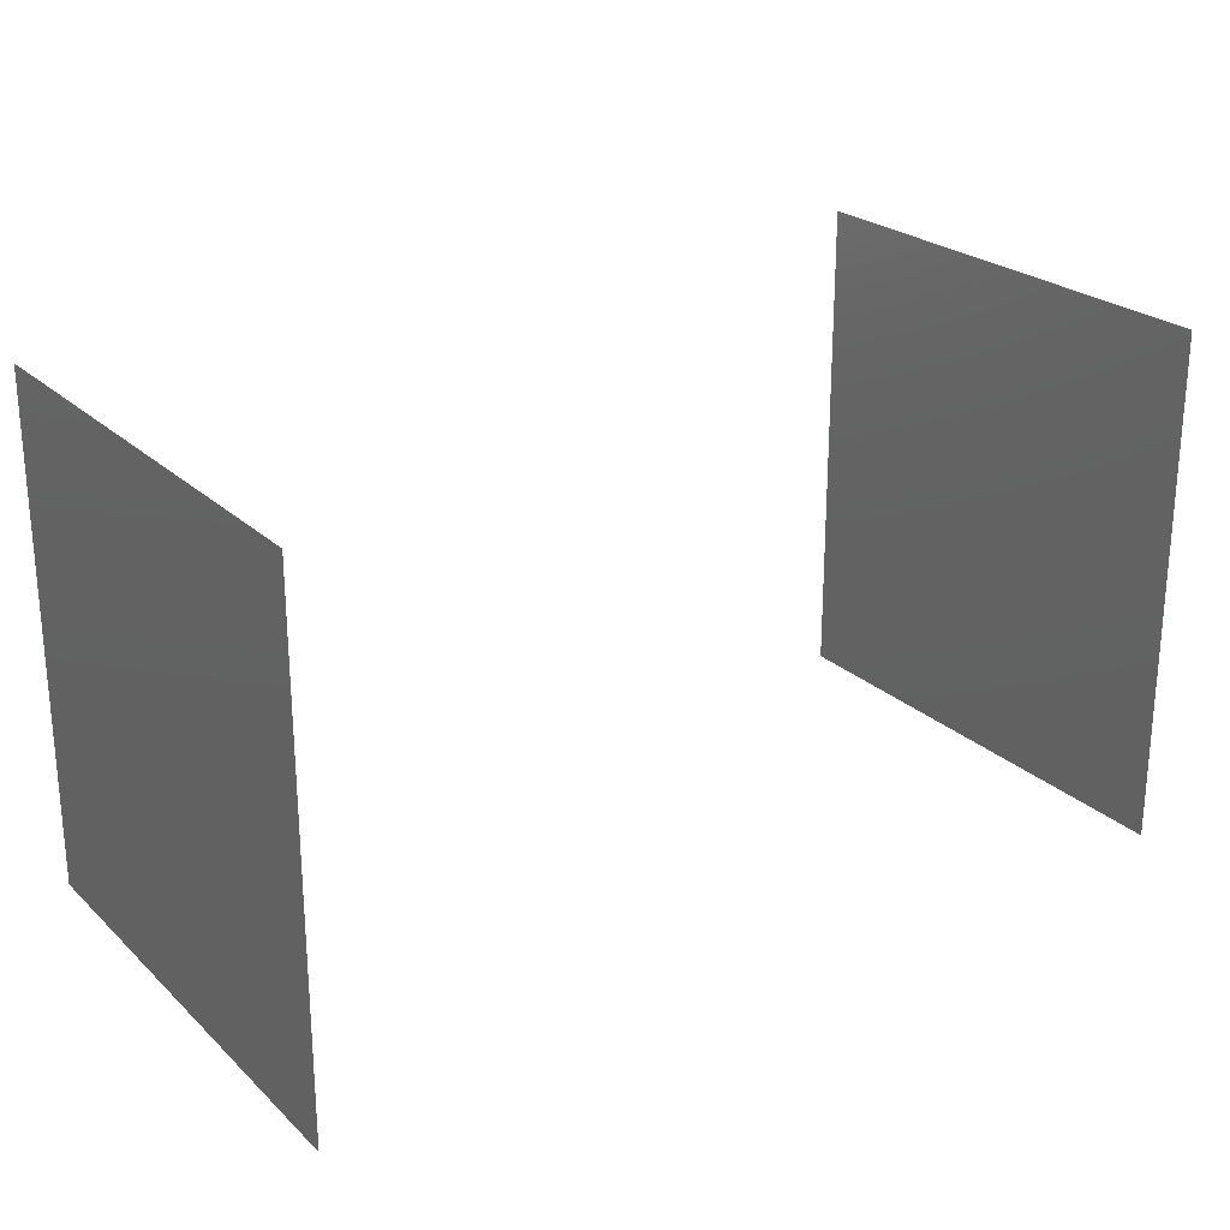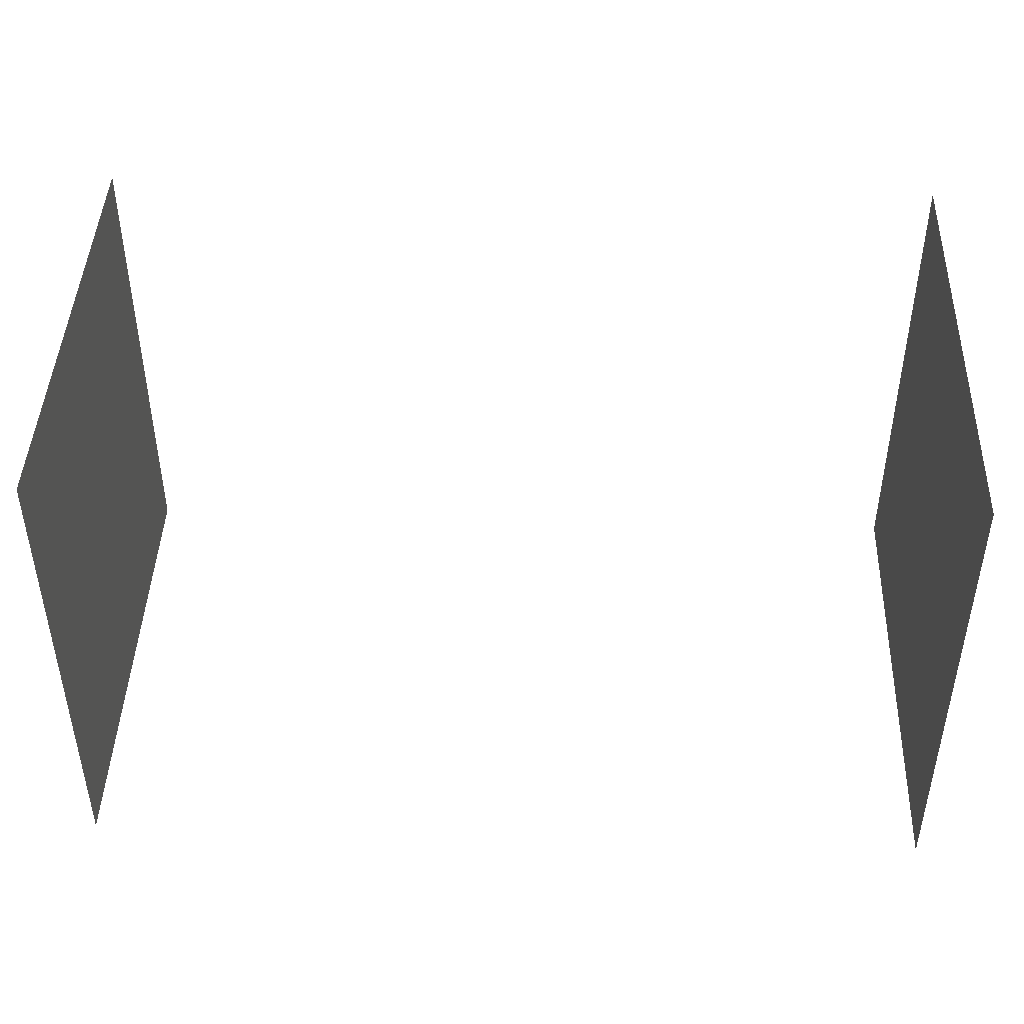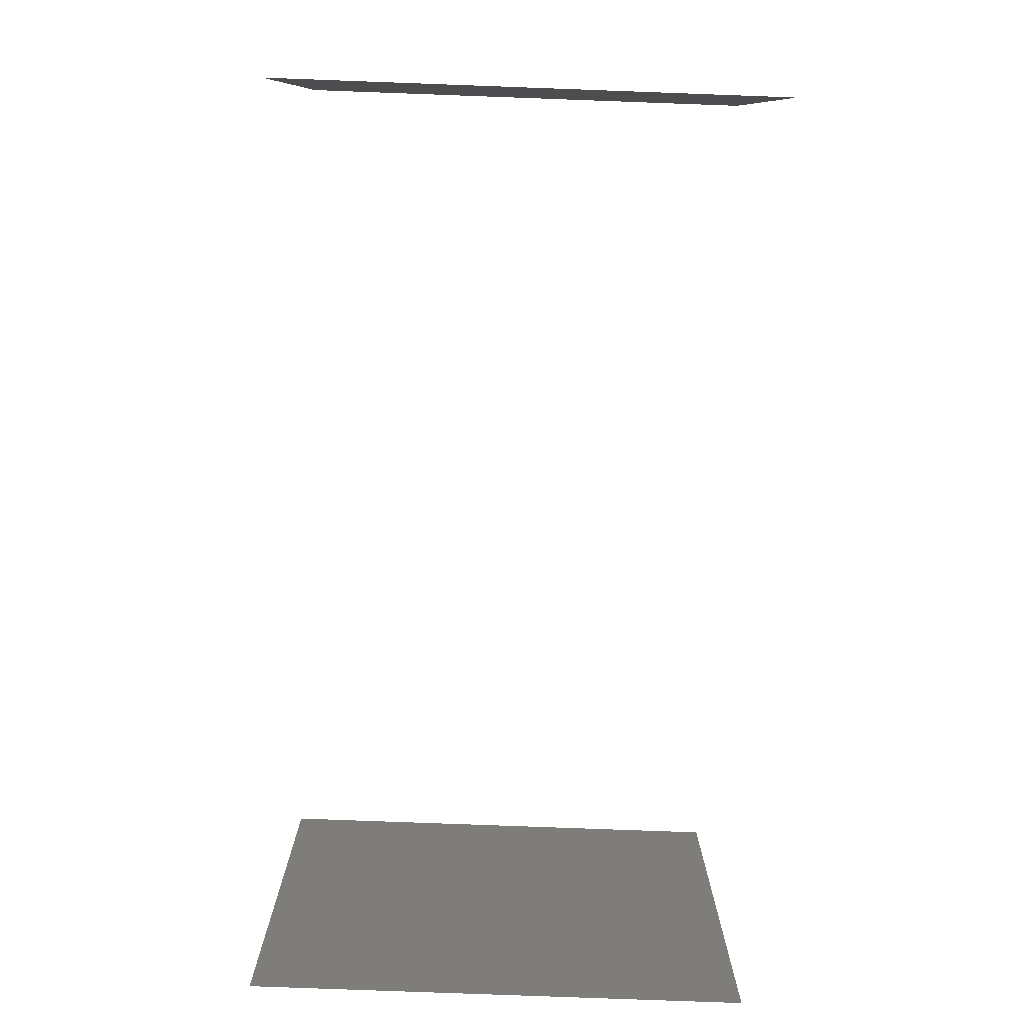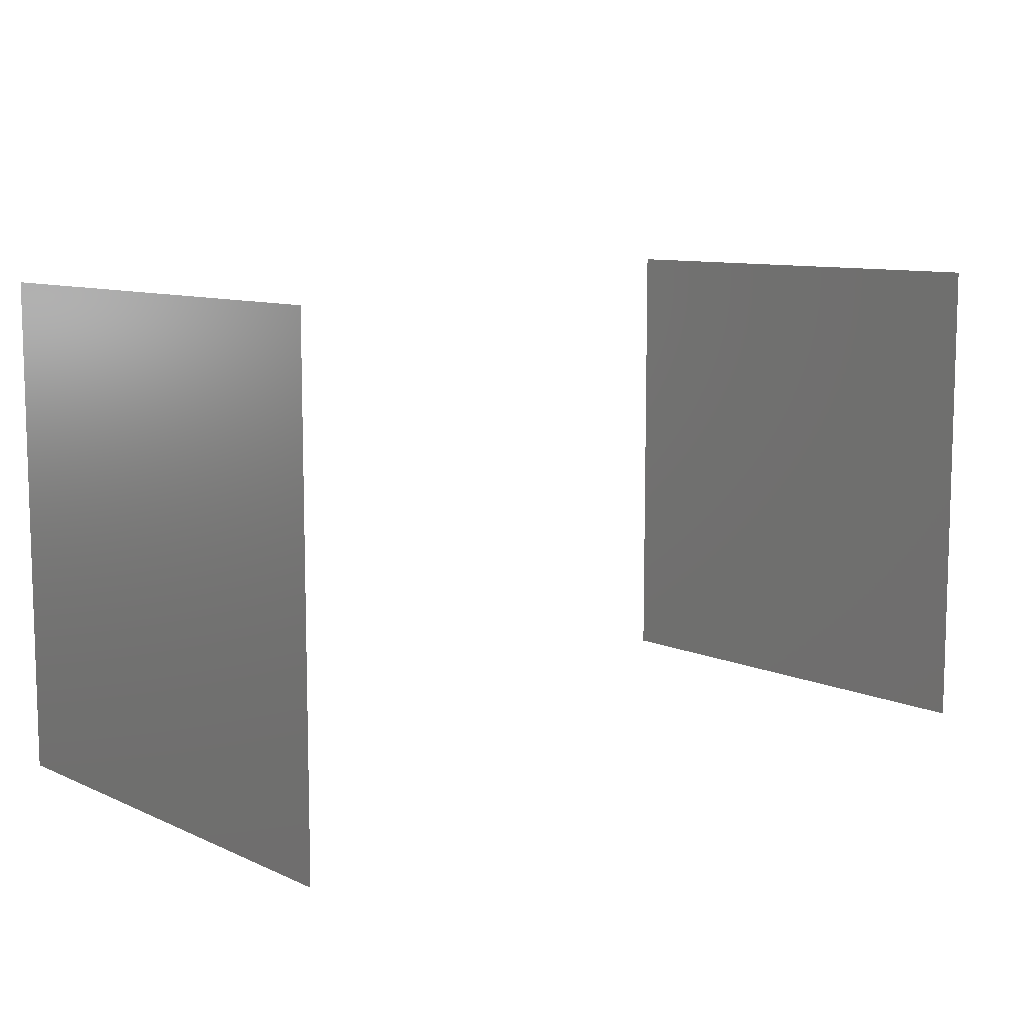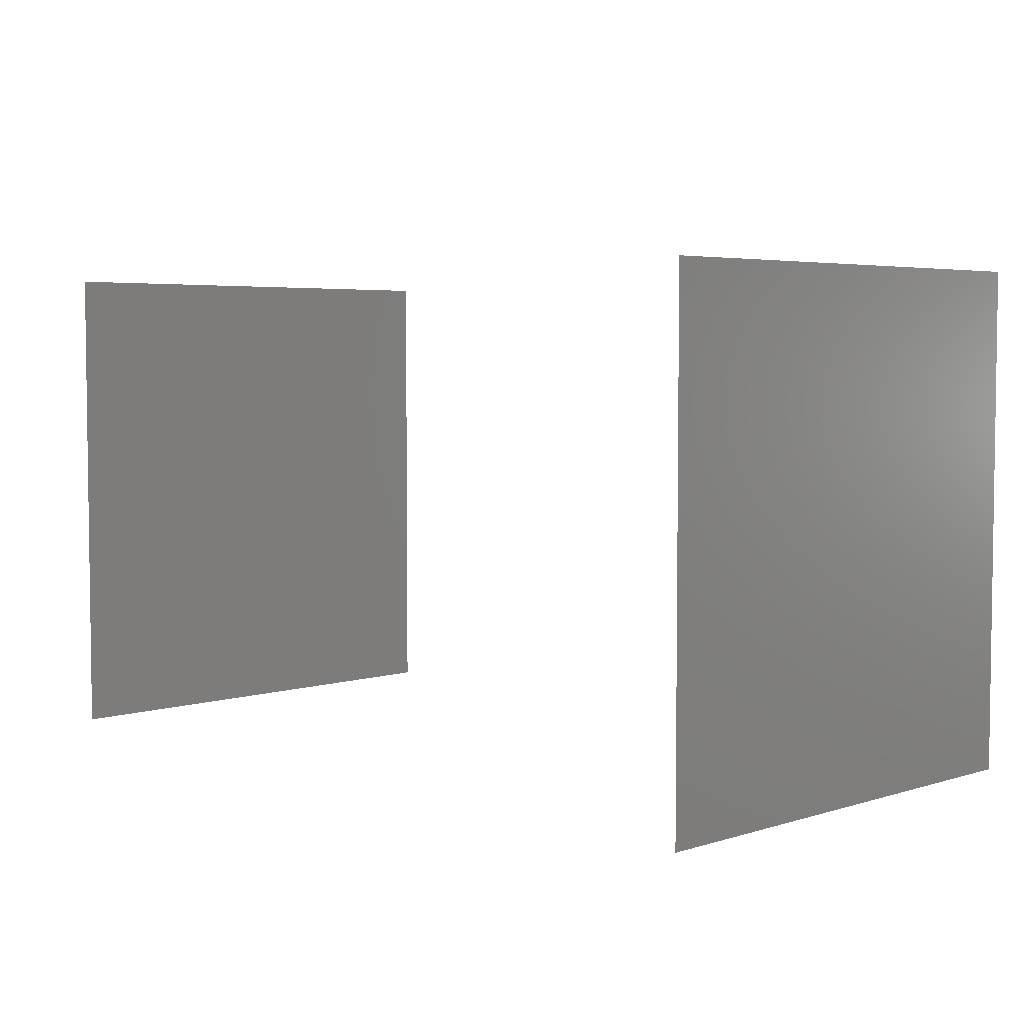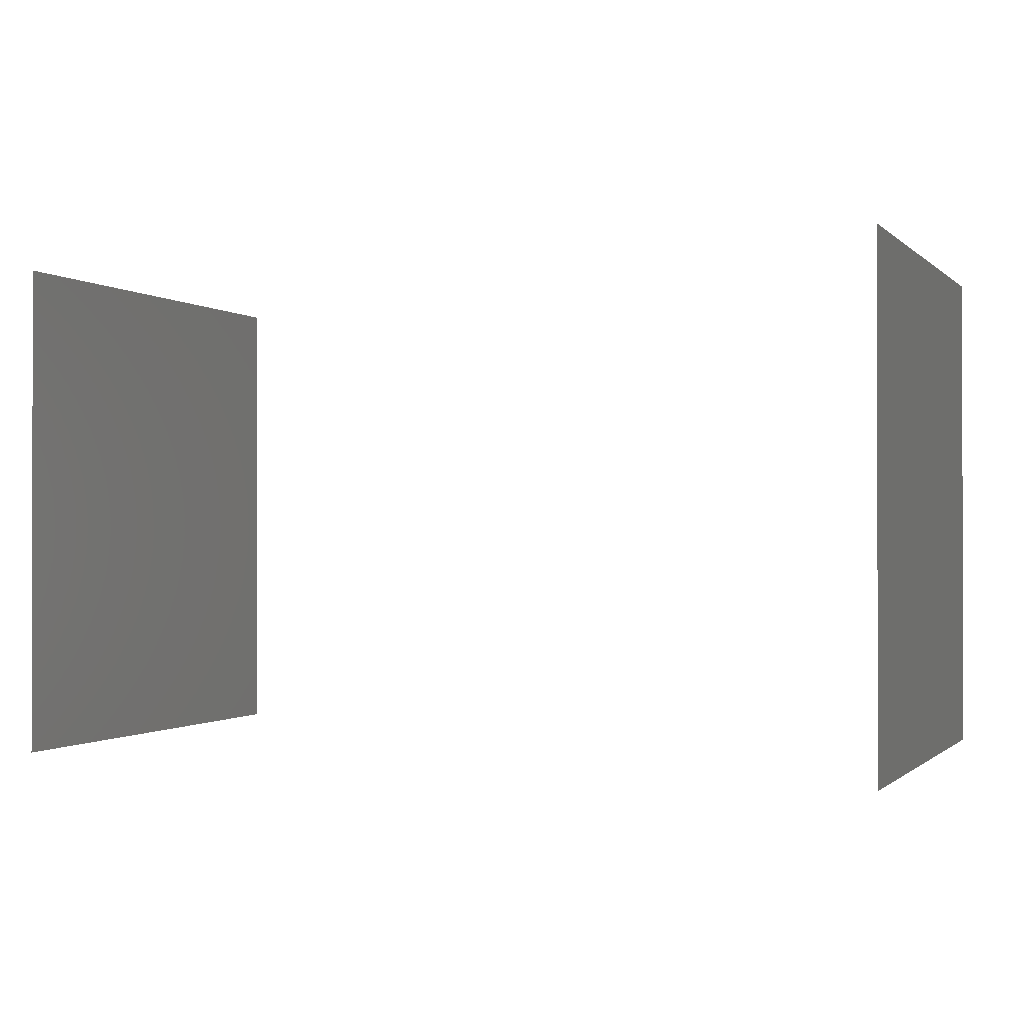
<metadata>
{"format":"stl","ext":"stl","renderer":"f3d","projection":"perspective","resolution":1024,"background":"white","views":[{"elev":24.1,"azim":145.8,"up":"+Y"},{"elev":44.3,"azim":2.1,"up":"+Y"},{"elev":-79.5,"azim":-92.1,"up":"+Y"},{"elev":9.4,"azim":139.2,"up":"+Y"},{"elev":4.5,"azim":45.1,"up":"+Y"},{"elev":-0.7,"azim":-158.8,"up":"+Y"}]}
</metadata>
<code>
# stl→obj: 8 verts, 4 faces
v 32.87 -8.285 38.58
v 32.87 -8.738 38.58
v 32.87 -8.285 38.14
v 32.87 -8.738 38.14
v 33.66 -8.738 38.58
v 33.66 -8.285 38.58
v 33.66 -8.738 38.14
v 33.66 -8.285 38.14
f 1 2 3
f 2 3 4
f 5 6 7
f 6 7 8

</code>
